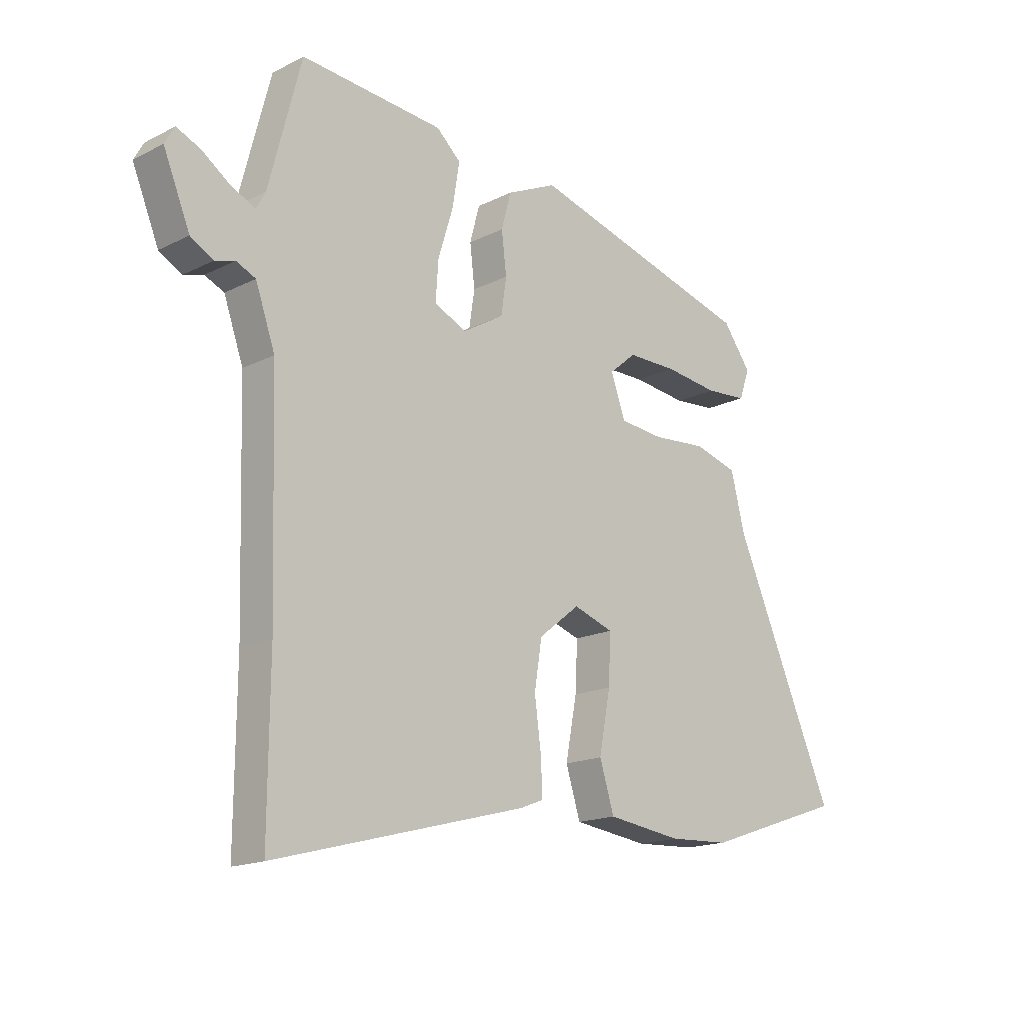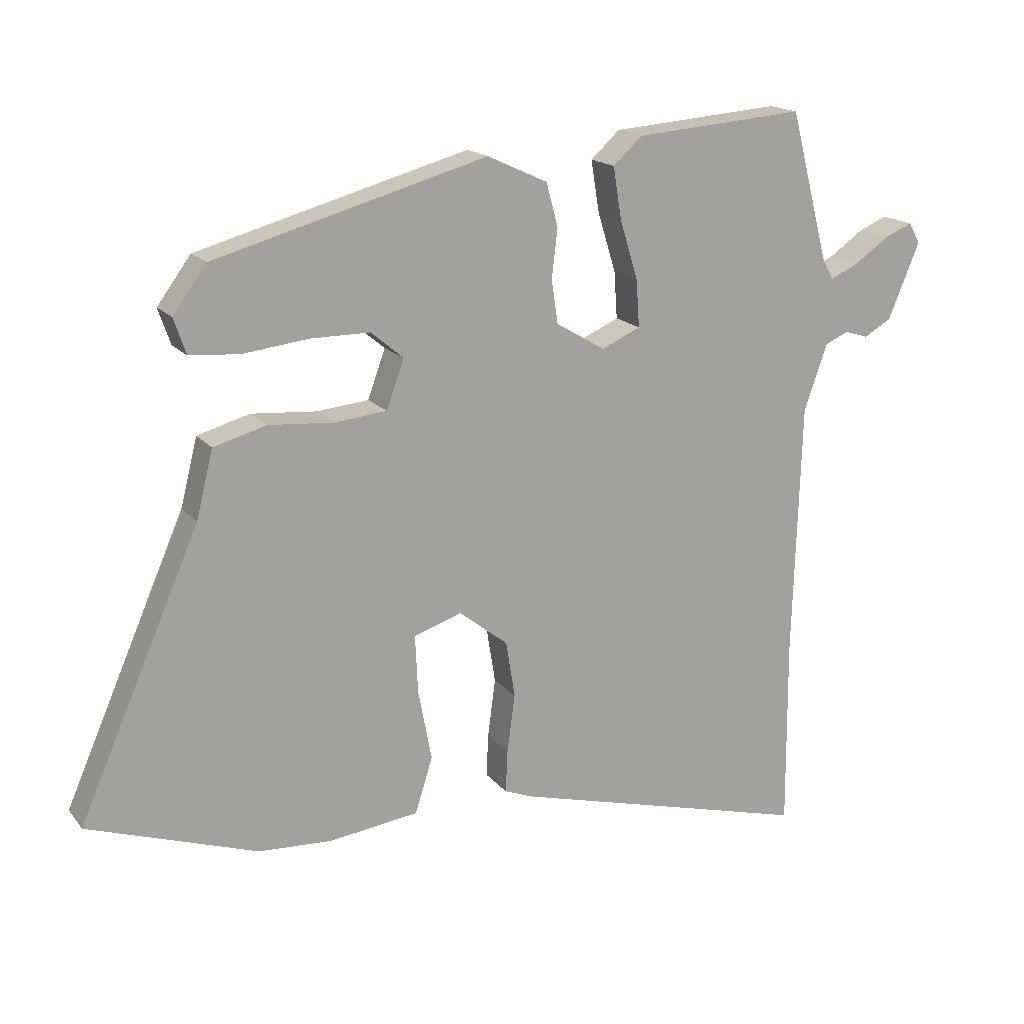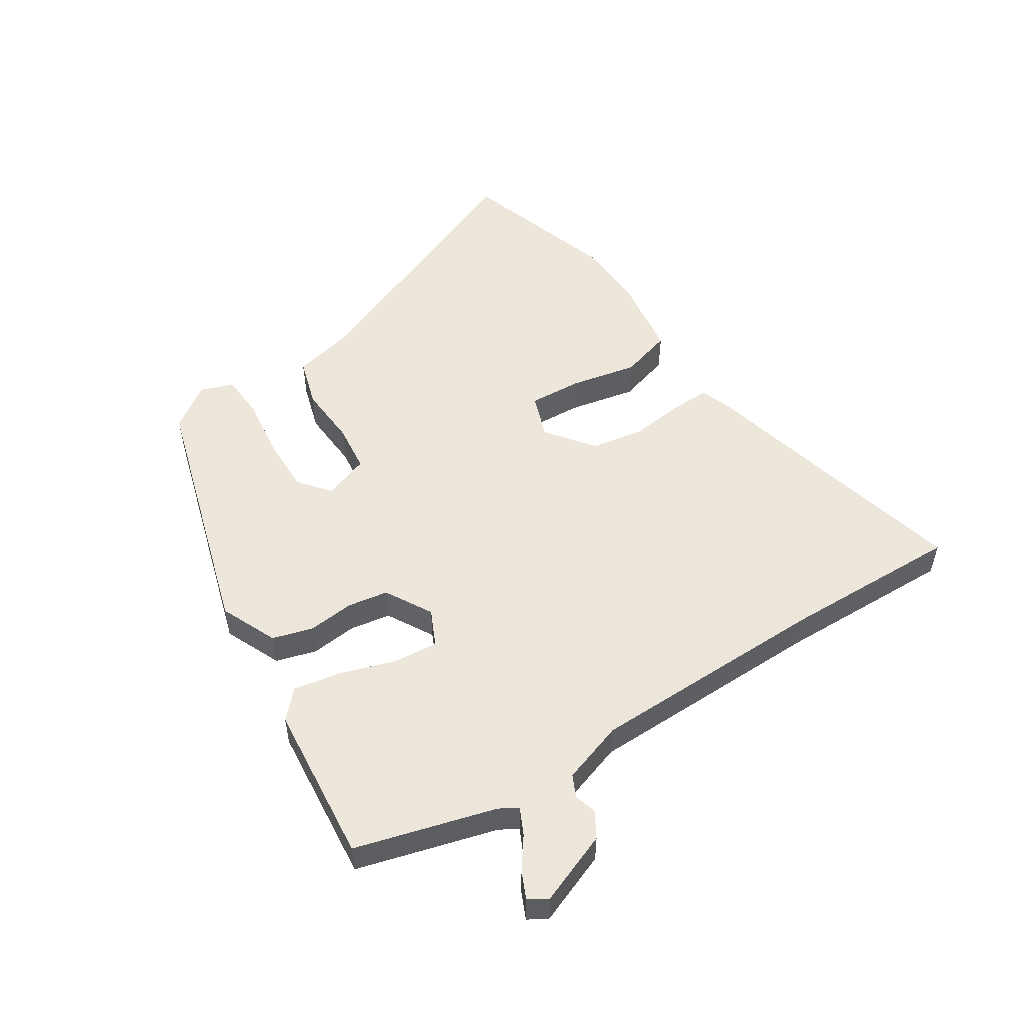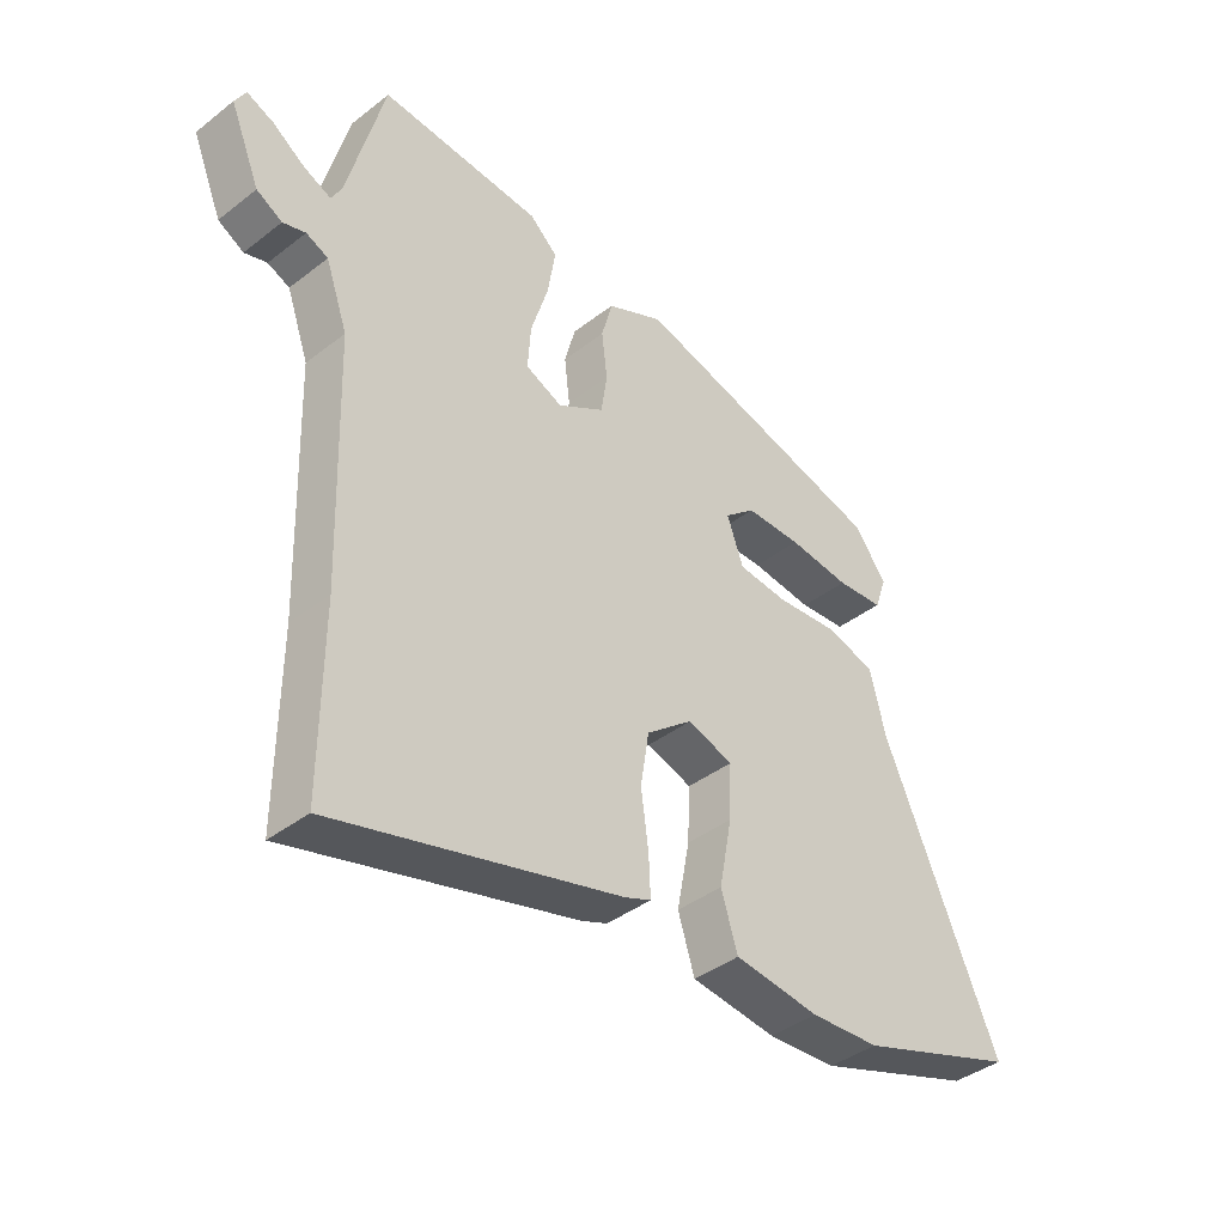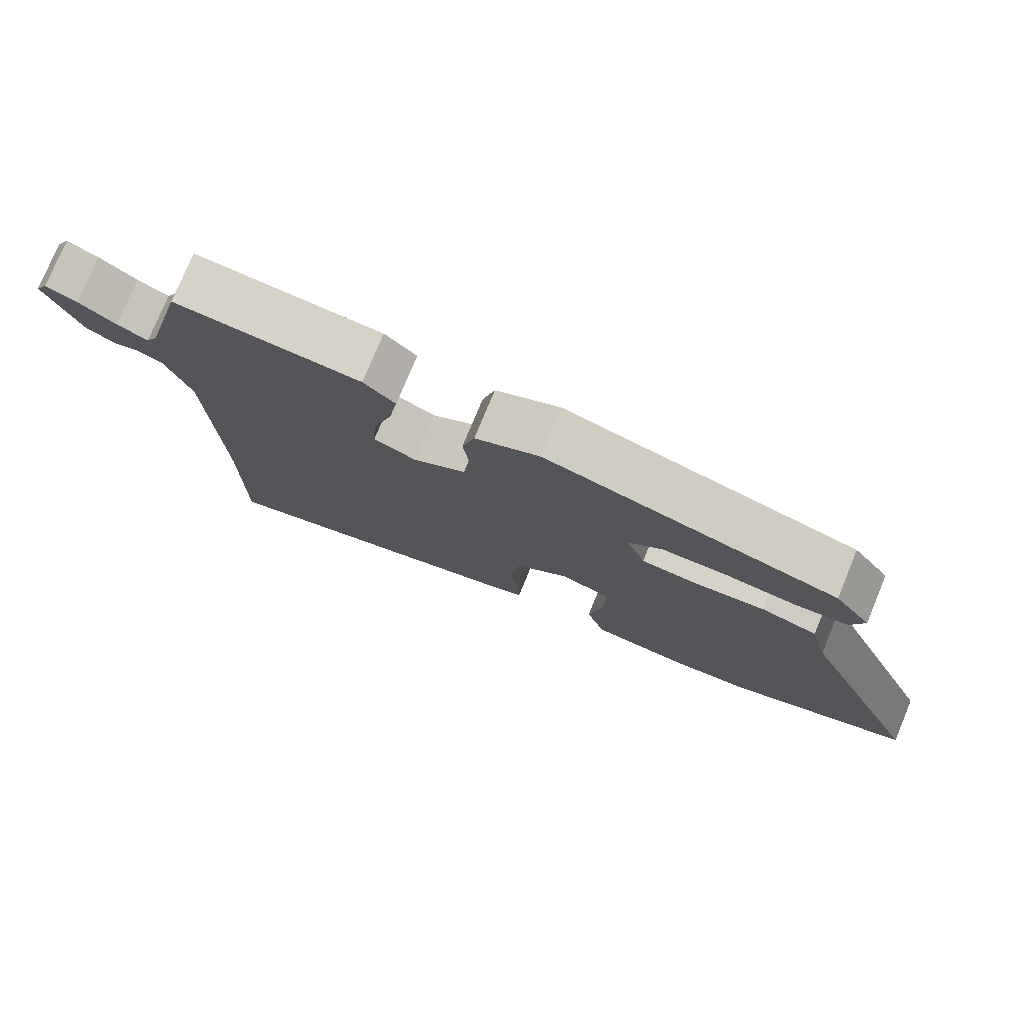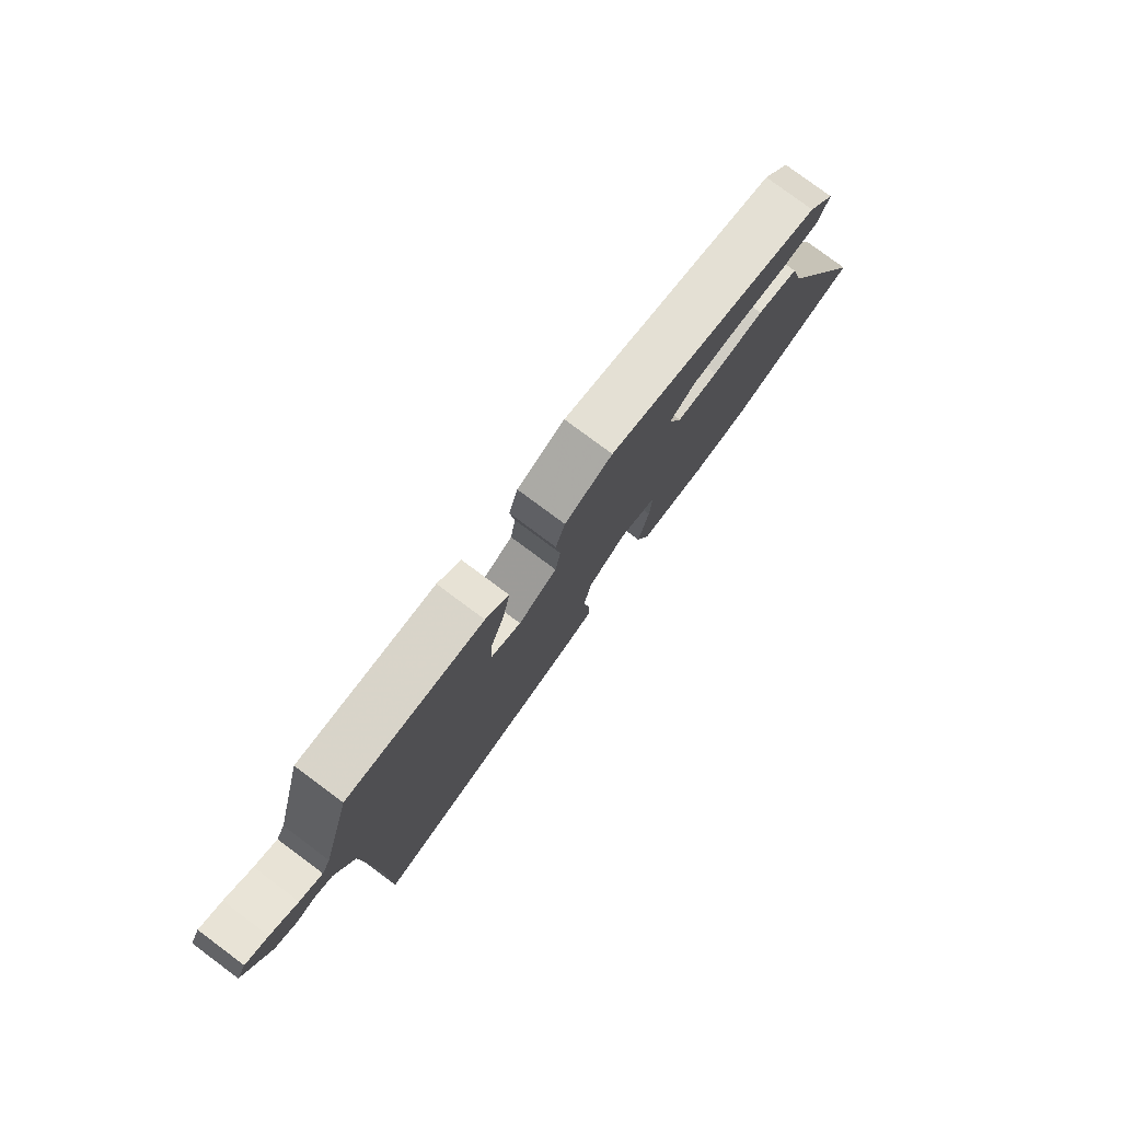
<metadata>
{"format":"obj","ext":"obj","renderer":"f3d","projection":"perspective","resolution":1024,"background":"white","views":[{"elev":-16.8,"azim":135.2,"up":"+Z"},{"elev":17.0,"azim":-25.7,"up":"+Z"},{"elev":52.4,"azim":58.2,"up":"+Y"},{"elev":-39.9,"azim":133.8,"up":"+Z"},{"elev":77.0,"azim":-157.5,"up":"+Z"},{"elev":79.2,"azim":126.6,"up":"+Z"}]}
</metadata>
<code>
v 0.475 0.07 0.505
v 0.535 0.07 0.274
v 0.552 0.07 0.243
v 0.596 0.07 0.263
v 0.649 0.07 0.3
v 0.693 0.07 0.319
v 0.711 0.07 0.287
v 0.662 0.07 0.169
v 0.62 0.07 0.145
v 0.583 0.07 0.156
v 0.547 0.07 0.14
v 0.511 0.07 0.038
v 0.499 0.07 -0.358
v 0.501 0.07 -0.652
v 0.034 0.07 -0.528
v -0.009 0.07 -0.511
v -0.006 0.07 -0.445
v 0.006 0.07 -0.355
v -0.008 0.07 -0.268
v -0.084 0.07 -0.208
v -0.158 0.07 -0.233
v -0.154 0.07 -0.322
v -0.133 0.07 -0.432
v -0.16 0.07 -0.518
v -0.299 0.07 -0.536
v -0.412 0.07 -0.53
v -0.674 0.07 -0.441
v -0.486 0.07 -0.011
v -0.46 0.07 0.093
v -0.379 0.07 0.116
v -0.278 0.07 0.108
v -0.197 0.07 0.116
v -0.17 0.07 0.191
v -0.22 0.07 0.233
v -0.312 0.07 0.233
v -0.413 0.07 0.221
v -0.49 0.07 0.227
v -0.509 0.07 0.282
v -0.457 0.07 0.353
v -0.036 0.07 0.47
v 0.057 0.07 0.427
v 0.075 0.07 0.36
v 0.066 0.07 0.284
v 0.076 0.07 0.217
v 0.152 0.07 0.172
v 0.212 0.07 0.199
v 0.207 0.07 0.272
v 0.179 0.07 0.363
v 0.166 0.07 0.443
v 0.211 0.07 0.484
v 0.475 0 0.505
v 0.535 0 0.274
v 0.552 0 0.243
v 0.596 0 0.263
v 0.649 0 0.3
v 0.693 0 0.319
v 0.711 0 0.287
v 0.662 0 0.169
v 0.62 0 0.145
v 0.583 0 0.156
v 0.547 0 0.14
v 0.511 0 0.038
v 0.499 0 -0.358
v 0.501 0 -0.652
v 0.034 0 -0.528
v -0.009 0 -0.511
v -0.006 0 -0.445
v 0.006 0 -0.355
v -0.008 0 -0.268
v -0.084 0 -0.208
v -0.158 0 -0.233
v -0.154 0 -0.322
v -0.133 0 -0.432
v -0.16 0 -0.518
v -0.299 0 -0.536
v -0.412 0 -0.53
v -0.674 0 -0.441
v -0.486 0 -0.011
v -0.46 0 0.093
v -0.379 0 0.116
v -0.278 0 0.108
v -0.197 0 0.116
v -0.17 0 0.191
v -0.22 0 0.233
v -0.312 0 0.233
v -0.413 0 0.221
v -0.49 0 0.227
v -0.509 0 0.282
v -0.457 0 0.353
v -0.036 0 0.47
v 0.057 0 0.427
v 0.075 0 0.36
v 0.066 0 0.284
v 0.076 0 0.217
v 0.152 0 0.172
v 0.212 0 0.199
v 0.207 0 0.272
v 0.179 0 0.363
v 0.166 0 0.443
v 0.211 0 0.484
f 47 48 49 50
f 46 47 50 1
f 40 41 42 43
f 40 43 44
f 39 40 44
f 38 39 44 45
f 35 36 37 38
f 34 35 38
f 28 29 30 31
f 28 31 32
f 27 28 32
f 26 27 32
f 25 26 32 33
f 22 23 24 25
f 21 22 25
f 15 16 17 18
f 13 14 15 18
f 12 13 18 19
f 11 12 19 20
f 7 8 9 10
f 7 10 11
f 4 5 6 7
f 3 4 7 11
f 2 3 11 20
f 46 1 2 20
f 34 38 45
f 33 34 45
f 21 25 33
f 21 33 45
f 20 21 45 46
f 100 99 98 97
f 51 100 97 96
f 93 92 91 90
f 94 93 90
f 94 90 89
f 95 94 89 88
f 88 87 86 85
f 88 85 84
f 81 80 79 78
f 82 81 78
f 82 78 77
f 82 77 76
f 83 82 76 75
f 75 74 73 72
f 75 72 71
f 68 67 66 65
f 68 65 64 63
f 69 68 63 62
f 70 69 62 61
f 60 59 58 57
f 61 60 57
f 57 56 55 54
f 61 57 54 53
f 70 61 53 52
f 70 52 51 96
f 95 88 84
f 95 84 83
f 83 75 71
f 95 83 71
f 96 95 71 70
f 1 51 52 2
f 2 52 53 3
f 3 53 54 4
f 4 54 55 5
f 5 55 56 6
f 6 56 57 7
f 7 57 58 8
f 8 58 59 9
f 9 59 60 10
f 10 60 61 11
f 11 61 62 12
f 12 62 63 13
f 13 63 64 14
f 14 64 65 15
f 15 65 66 16
f 16 66 67 17
f 17 67 68 18
f 18 68 69 19
f 19 69 70 20
f 20 70 71 21
f 21 71 72 22
f 22 72 73 23
f 23 73 74 24
f 24 74 75 25
f 25 75 76 26
f 26 76 77 27
f 27 77 78 28
f 28 78 79 29
f 29 79 80 30
f 30 80 81 31
f 31 81 82 32
f 32 82 83 33
f 33 83 84 34
f 34 84 85 35
f 35 85 86 36
f 36 86 87 37
f 37 87 88 38
f 38 88 89 39
f 39 89 90 40
f 40 90 91 41
f 41 91 92 42
f 42 92 93 43
f 43 93 94 44
f 44 94 95 45
f 45 95 96 46
f 46 96 97 47
f 47 97 98 48
f 48 98 99 49
f 49 99 100 50
f 50 100 51 1

</code>
